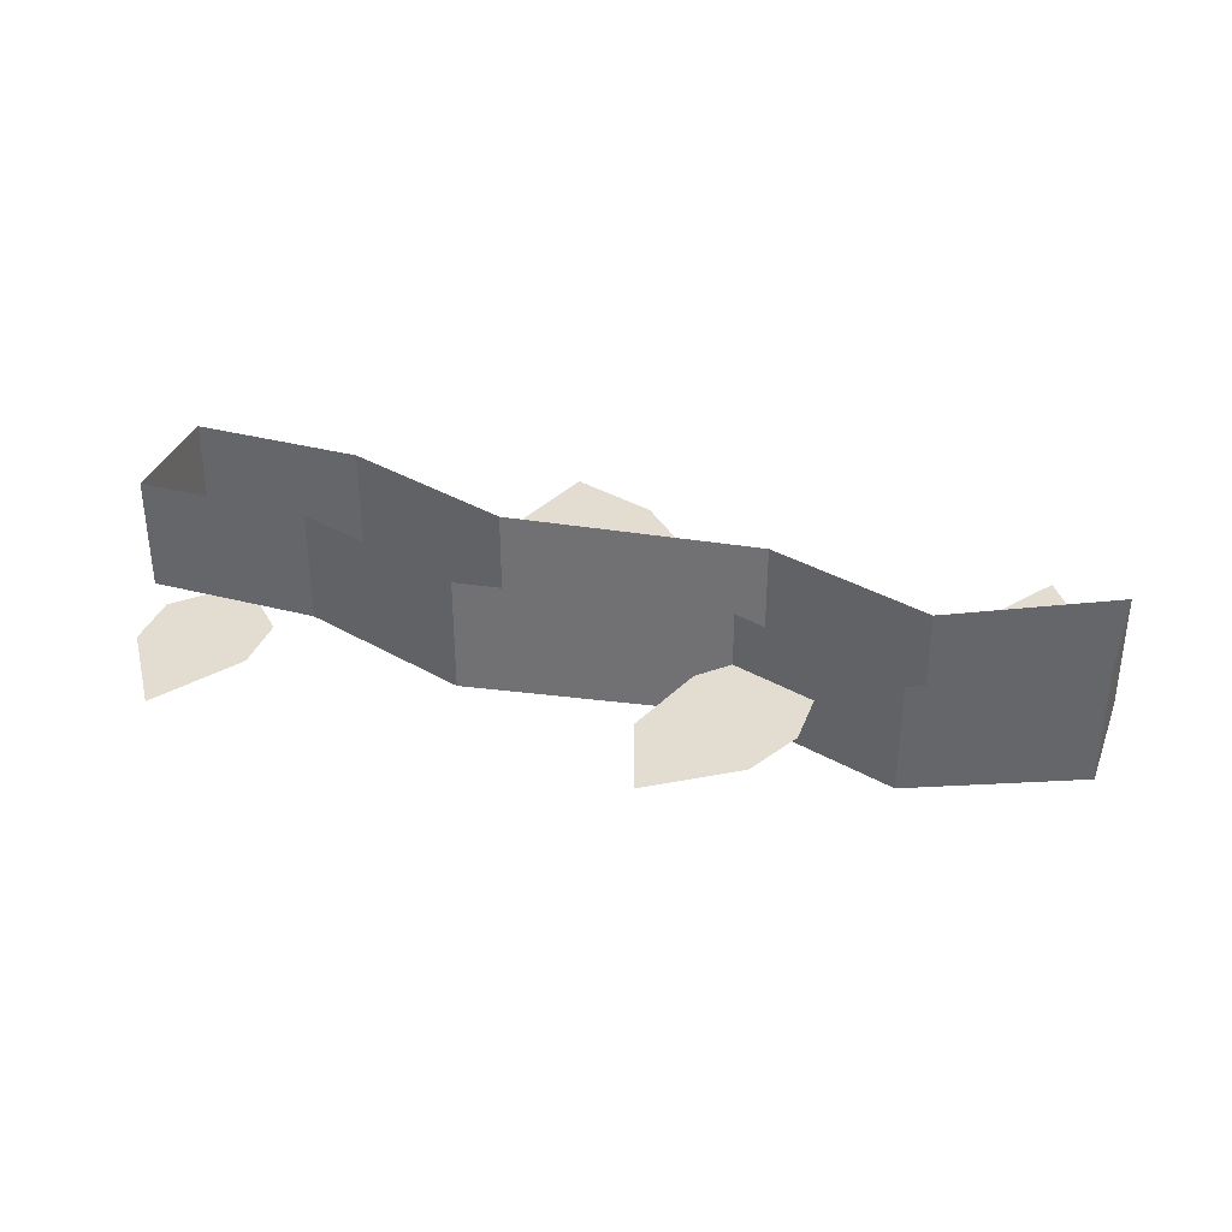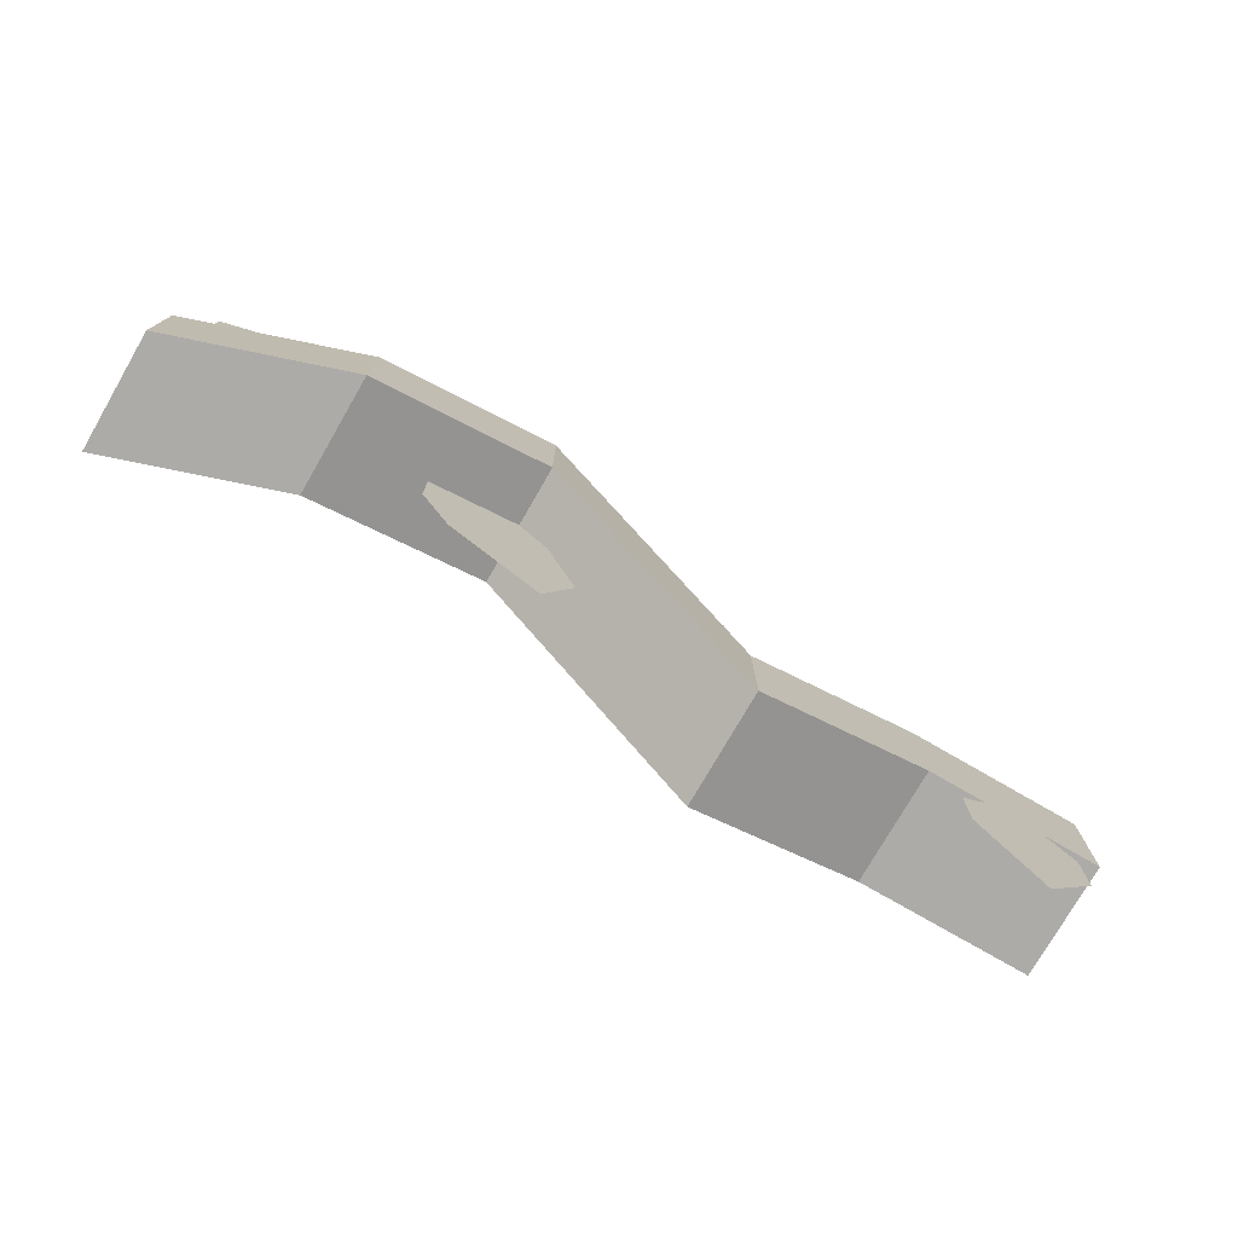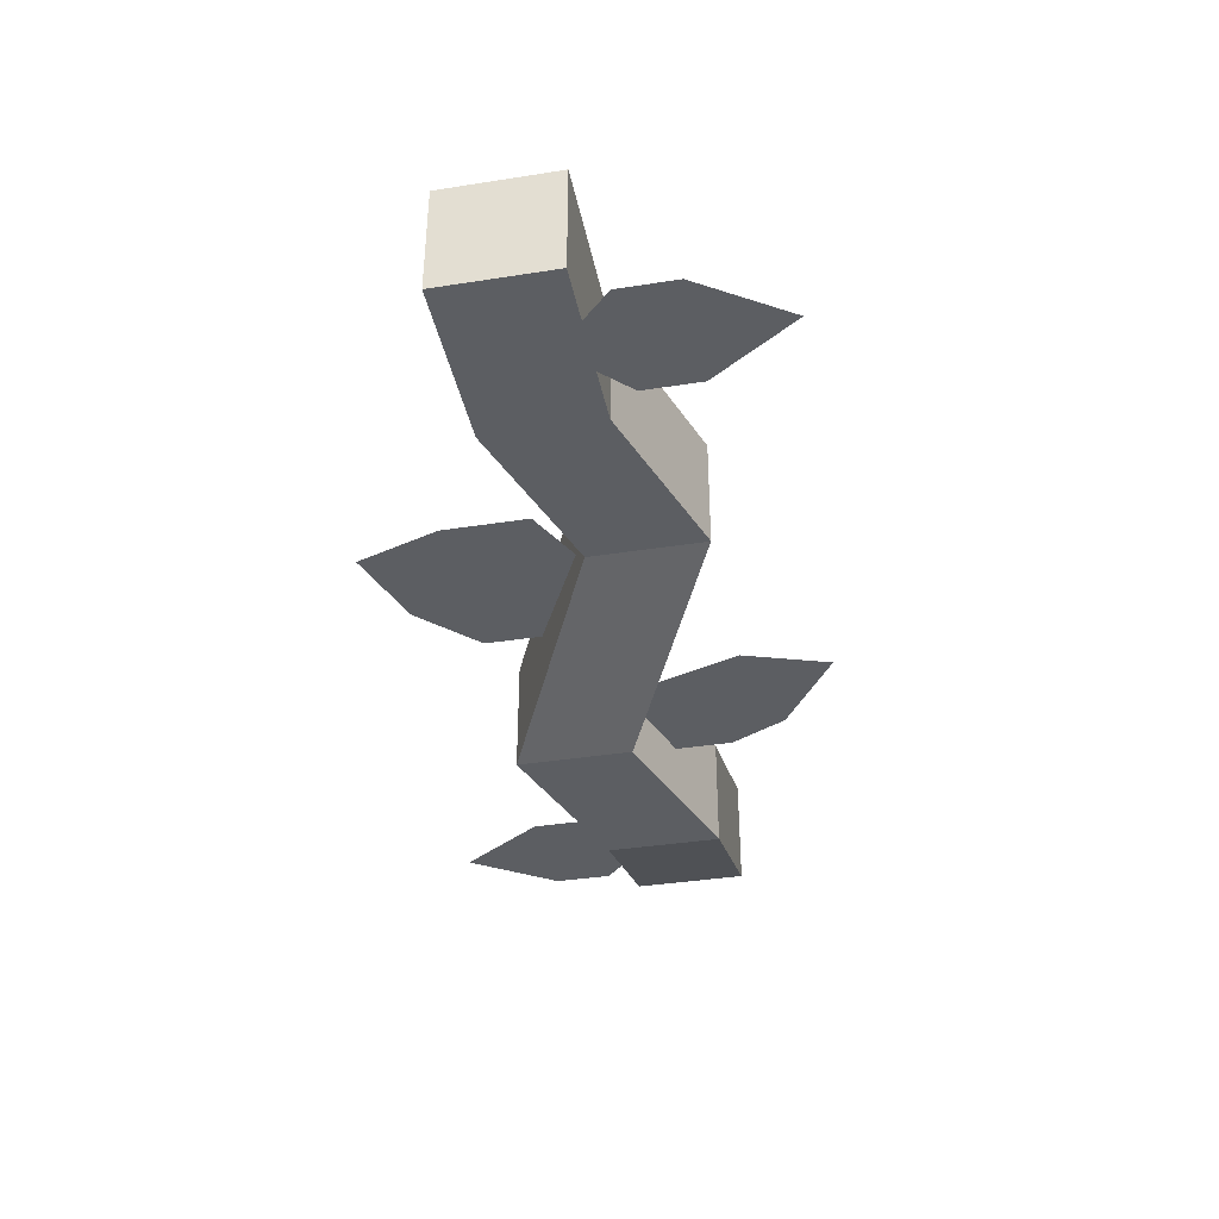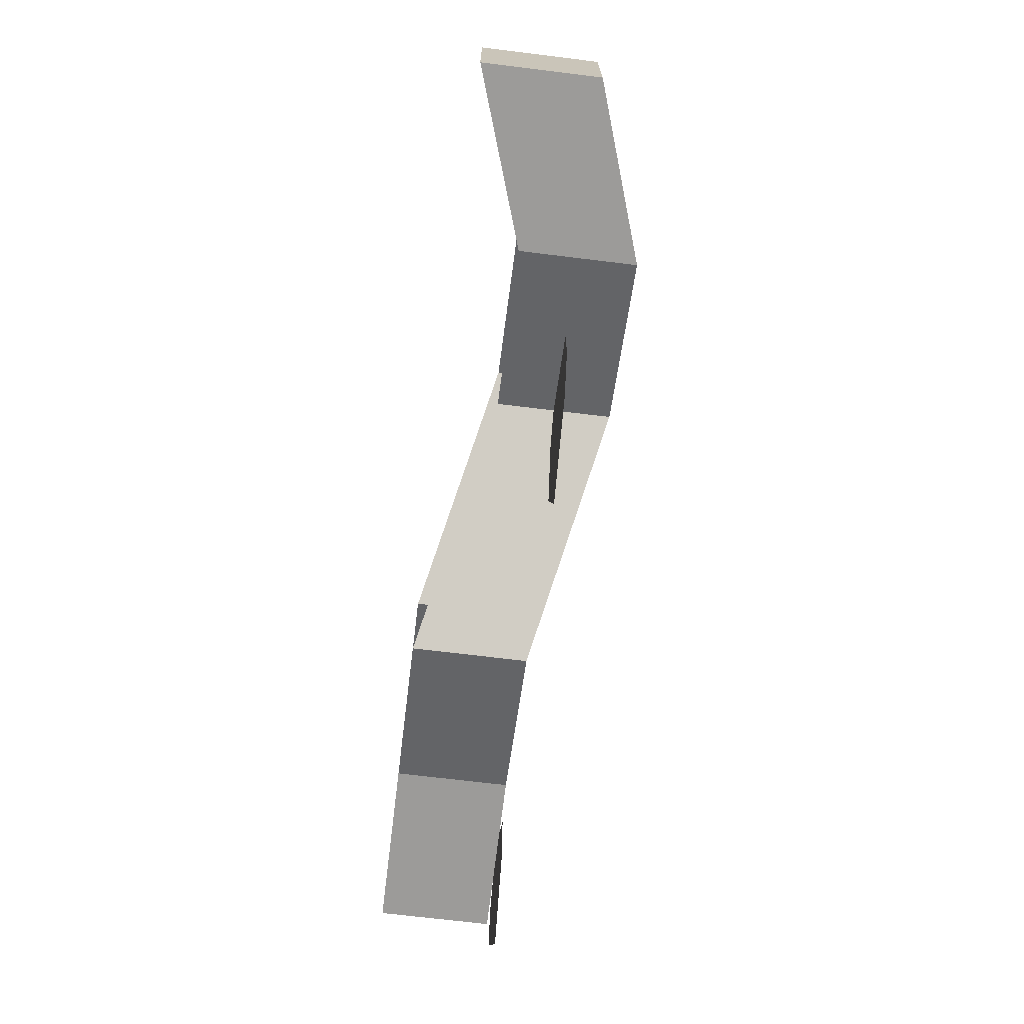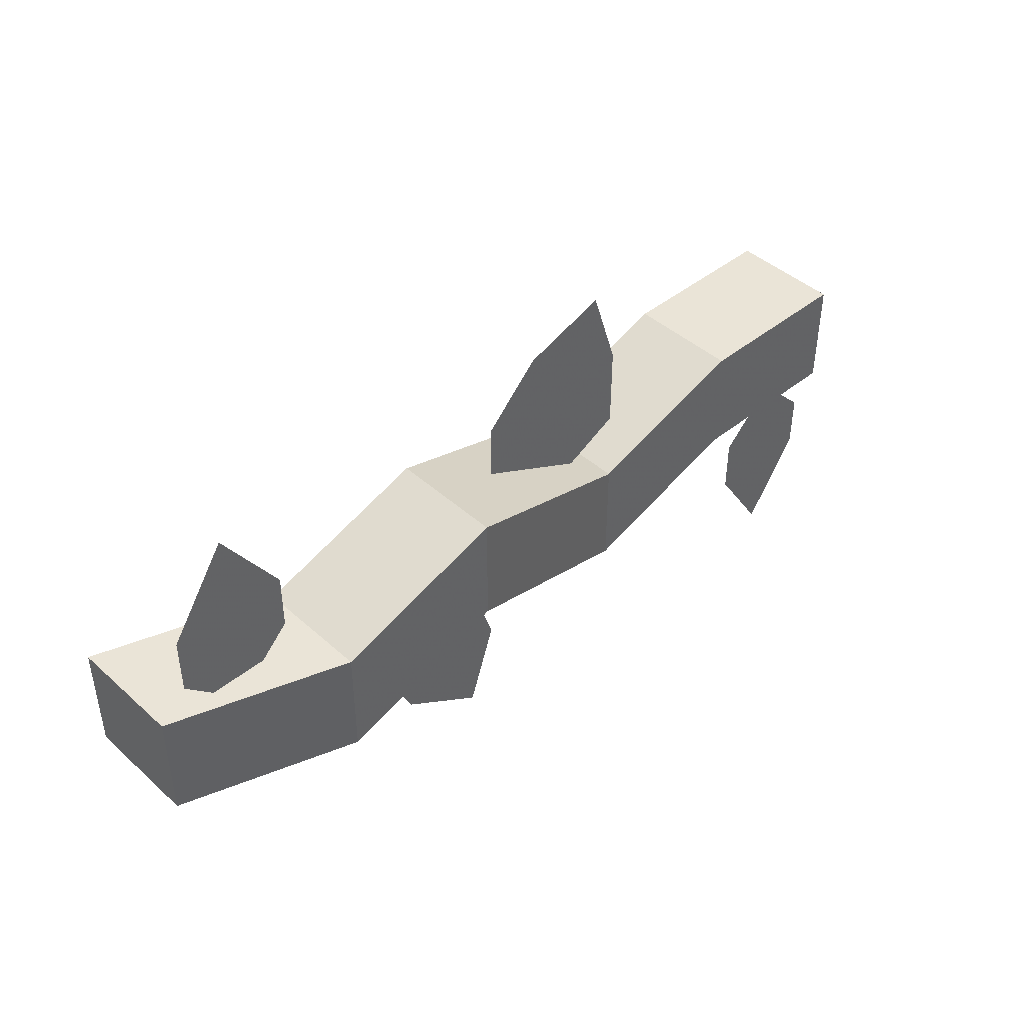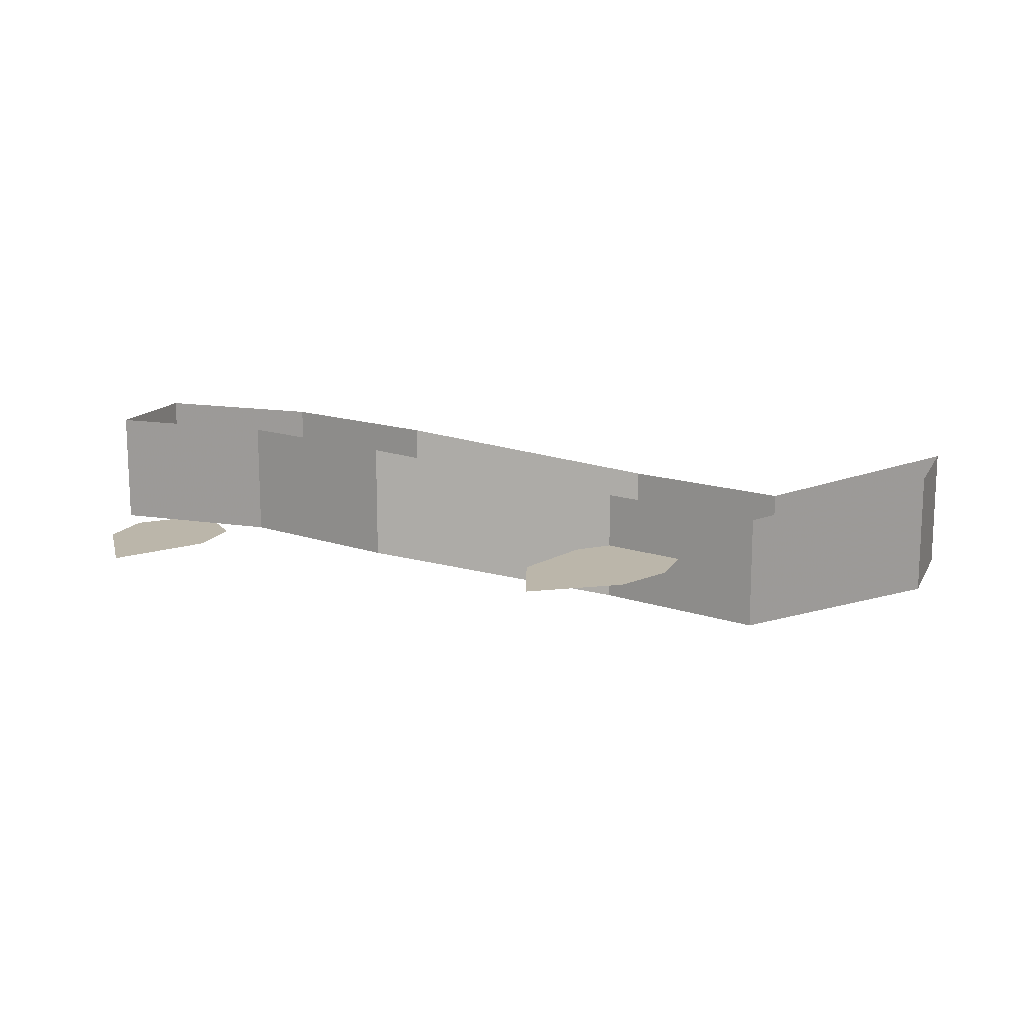
<metadata>
{"format":"obj","ext":"obj","renderer":"f3d","projection":"perspective","resolution":1024,"background":"white","views":[{"elev":35.1,"azim":-160.8,"up":"+Y"},{"elev":-76.5,"azim":-30.0,"up":"+Z"},{"elev":-38.1,"azim":101.2,"up":"+Y"},{"elev":-69.8,"azim":-97.0,"up":"+Z"},{"elev":43.7,"azim":-43.6,"up":"+Z"},{"elev":14.0,"azim":-160.4,"up":"+Y"}]}
</metadata>
<code>
v 0.5 0 0.0625
v 0.5 -0.125 0.0625
v 0.5 -0.125 -0.0625
v 0.5 0 -0.0625
v 0.3125 0 -0.0625
v 0.3125 -0.125 -0.0625
v 0.125 -0.125 -0.125
v 0.125 0 -0.125
v -0.125 -0.1875 0
v -0.125 -0.0625 0
v -0.3125 -0.1875 -0.0625
v -0.3125 -0.0625 -0.0625
v -0.5 -0.125 -0.0625
v -0.5 0 -0.0625
v -0.5 0 0.0625
v -0.5 -0.125 0.0625
v -0.3125 -0.1875 0.0625
v -0.3125 -0.0625 0.0625
v -0.125 -0.1875 0.125
v -0.125 -0.0625 0.125
v 0.125 -0.125 0
v 0.125 0 0
v 0.3125 -0.125 0.0625
v 0.3125 0 0.0625
v 0.1562 -0.09375 0.04688
v 0.1562 -0.09375 0.1406
v 0.125 -0.09375 0.2344
v 0.03125 -0.09375 0.2031
v -0.03125 -0.09375 0.1406
v -0.03125 -0.09375 0.07812
v 0.09375 -0.09375 0.01562
v 0.375 -0.125 -0.0625
v 0.3438 -0.125 -0.09375
v 0.3438 -0.125 -0.1562
v 0.4062 -0.125 -0.25
v 0.4688 -0.125 -0.1562
v 0.4688 -0.125 -0.09375
v 0.4375 -0.125 -0.0625
v -0.375 -0.125 0.0625
v -0.3438 -0.125 0.09375
v -0.3438 -0.125 0.1562
v -0.4062 -0.125 0.25
v -0.4688 -0.125 0.1562
v -0.4688 -0.125 0.09375
v -0.4375 -0.125 0.0625
v -0.2188 -0.125 -0.09375
v -0.1875 -0.125 -0.1562
v -0.09375 -0.125 -0.2188
v -0.0625 -0.125 -0.125
v -0.09375 -0.125 -0.03125
v -0.125 -0.125 0
v -0.2188 -0.125 -0.03125
f 1 2 3
f 1 3 4
f 4 3 5
f 5 3 6
f 5 6 7
f 5 7 8
f 8 7 9
f 8 9 10
f 10 9 11
f 10 11 12
f 12 11 13
f 12 13 14
f 14 13 15
f 15 13 16
f 15 16 17
f 15 17 18
f 18 17 19
f 18 19 20
f 20 19 21
f 20 21 22
f 22 21 23
f 22 23 24
f 24 23 1
f 1 23 2
f 2 23 3
f 3 23 6
f 6 23 21
f 6 21 7
f 7 21 19
f 7 19 9
f 9 19 11
f 11 19 17
f 11 17 16
f 11 16 13
f 25 26 27
f 25 27 28
f 25 28 29
f 25 29 30
f 25 30 31
f 32 33 34
f 32 34 35
f 32 35 36
f 32 36 37
f 32 37 38
f 39 40 41
f 39 41 42
f 39 42 43
f 39 43 44
f 39 44 45
f 46 47 48
f 46 48 49
f 46 49 50
f 46 50 51
f 46 51 52

</code>
